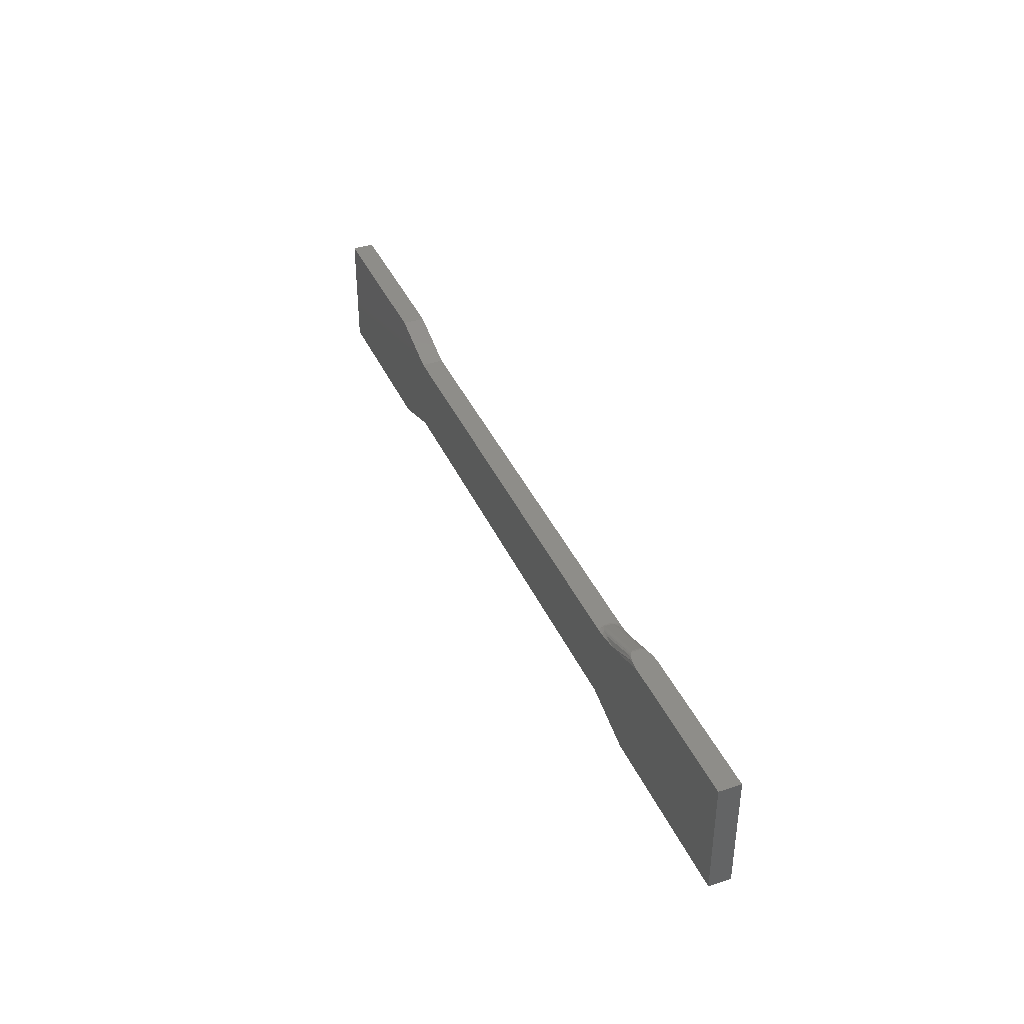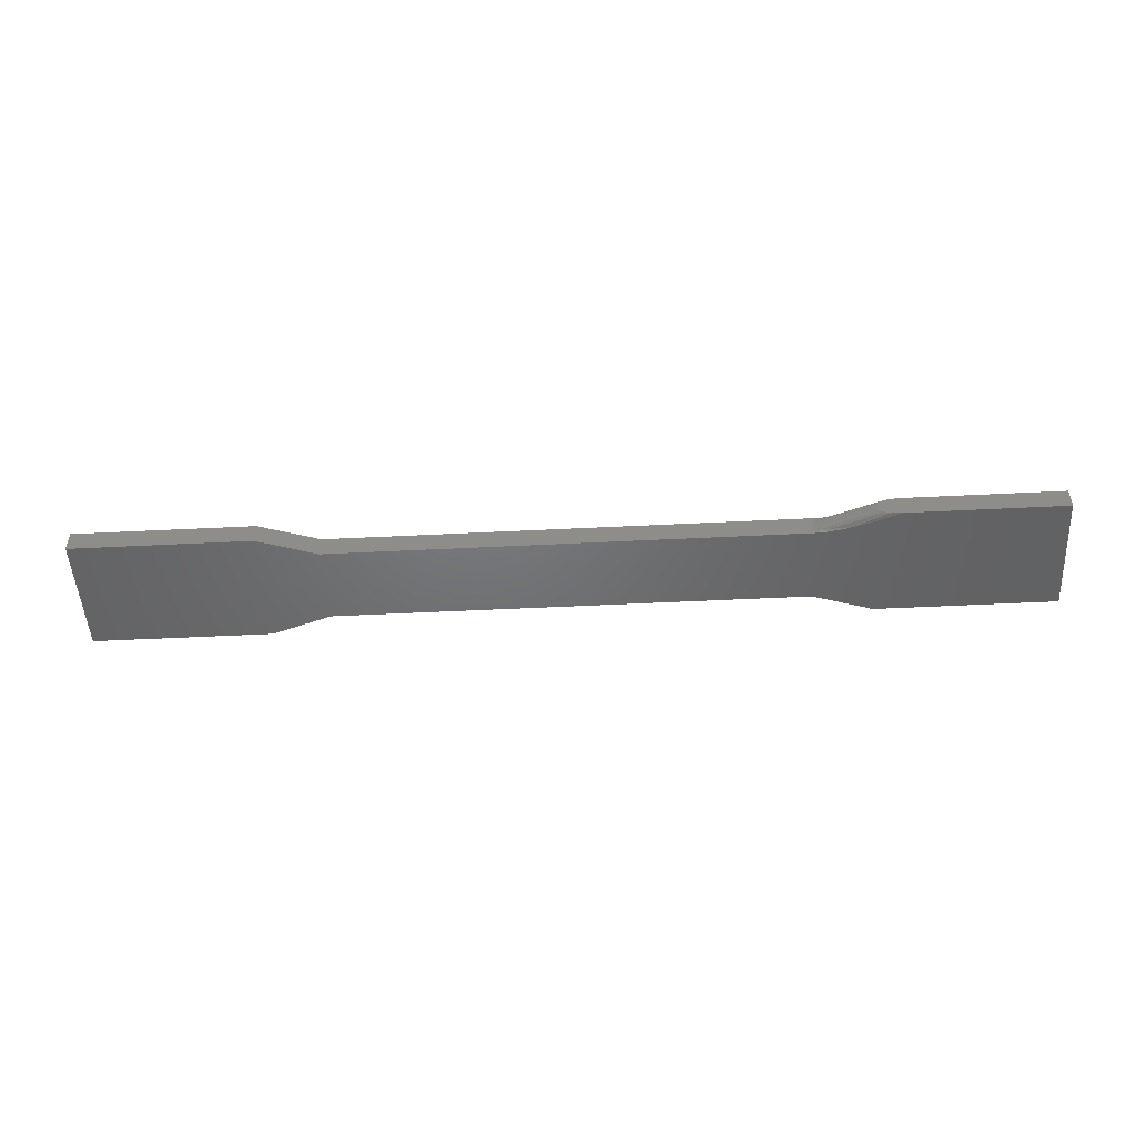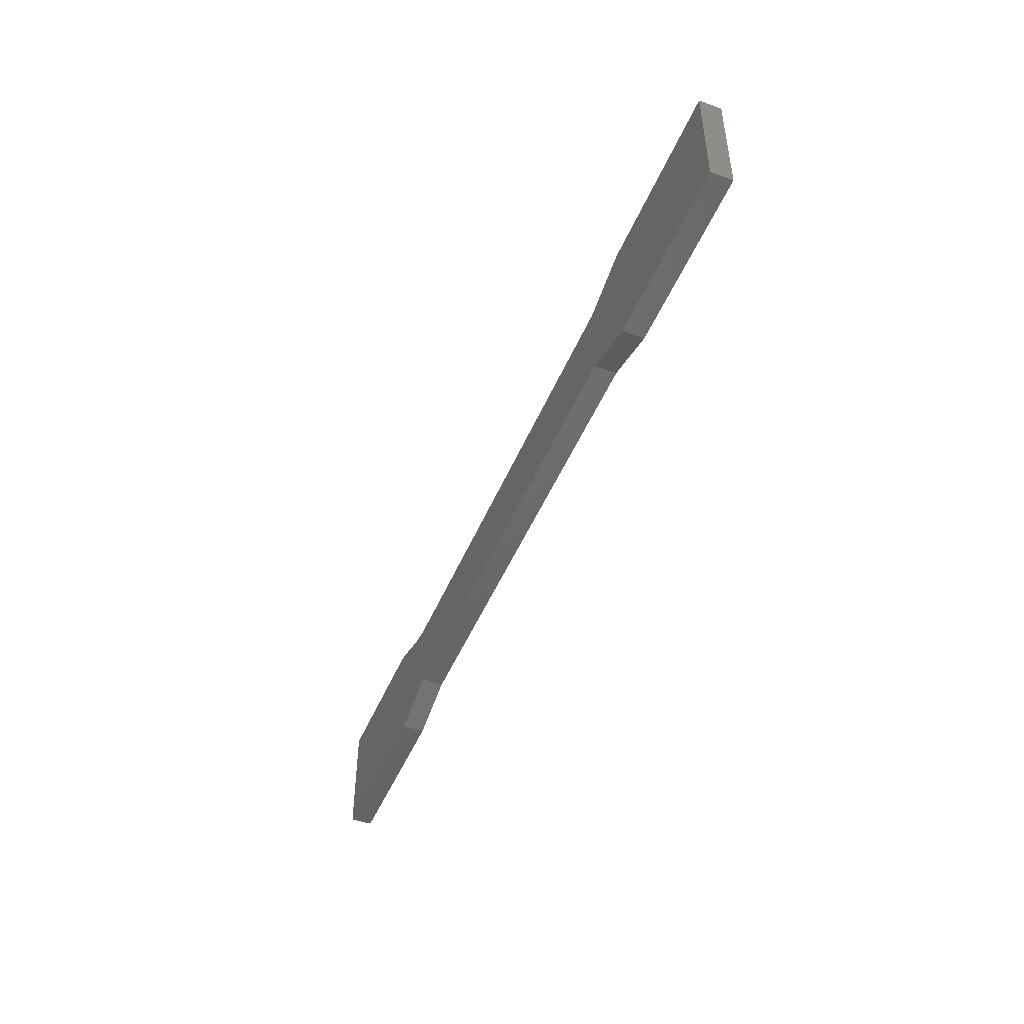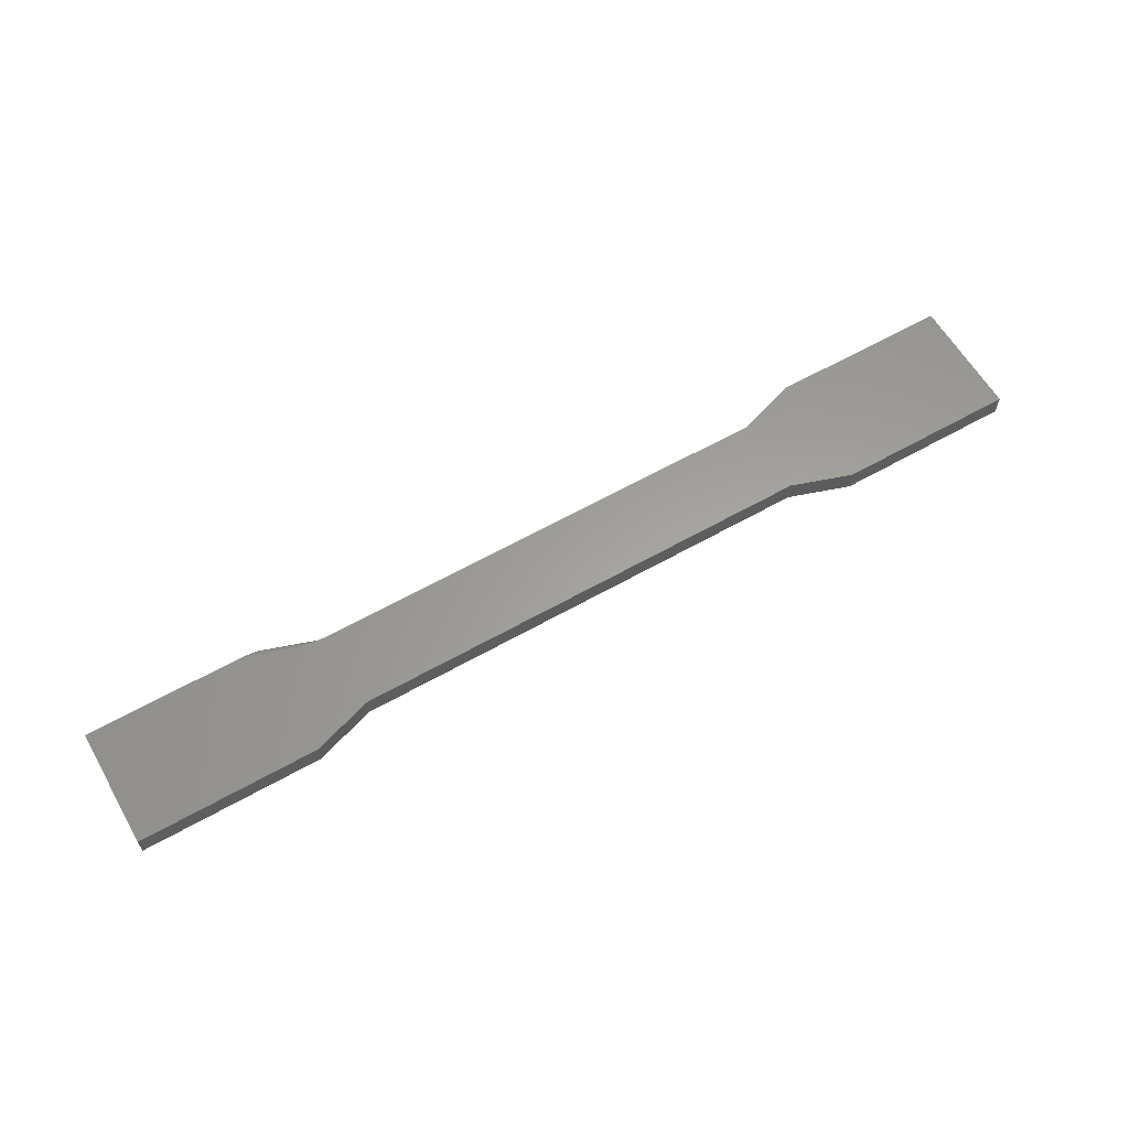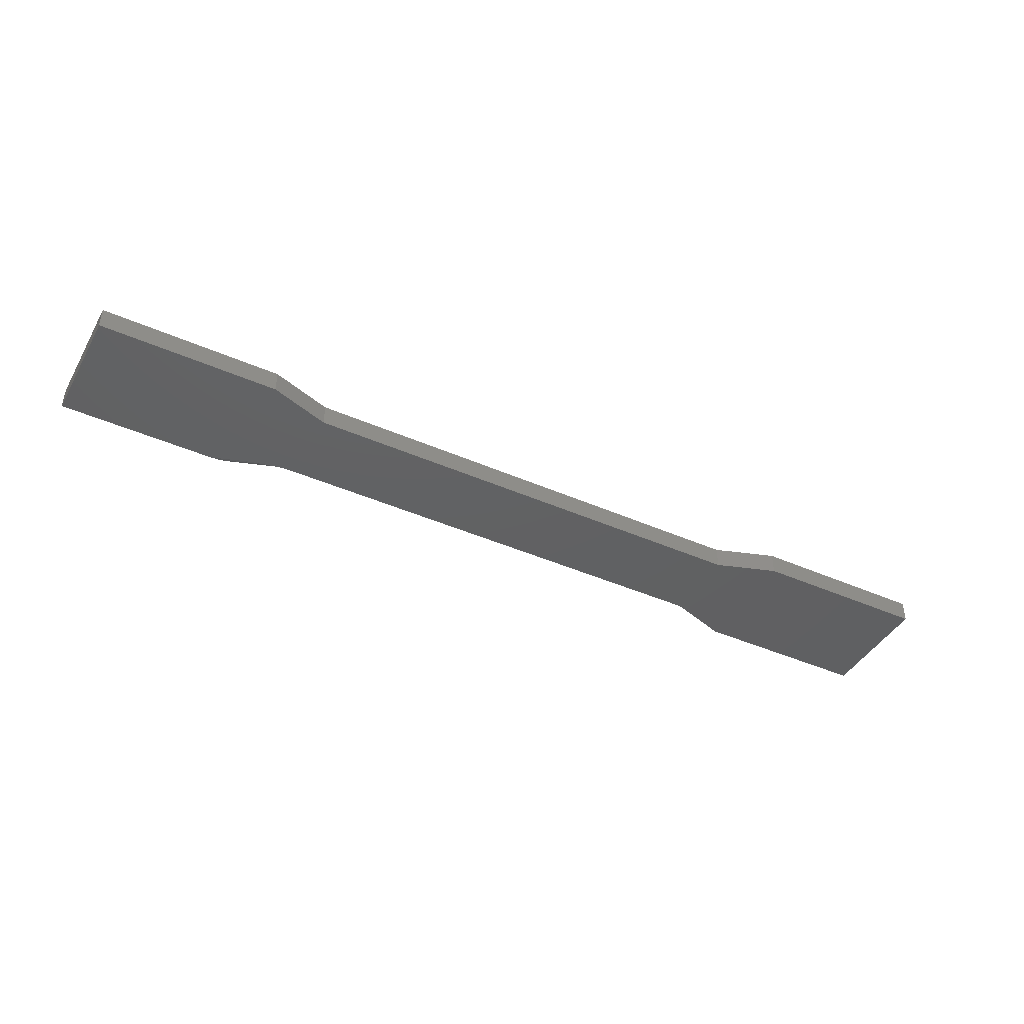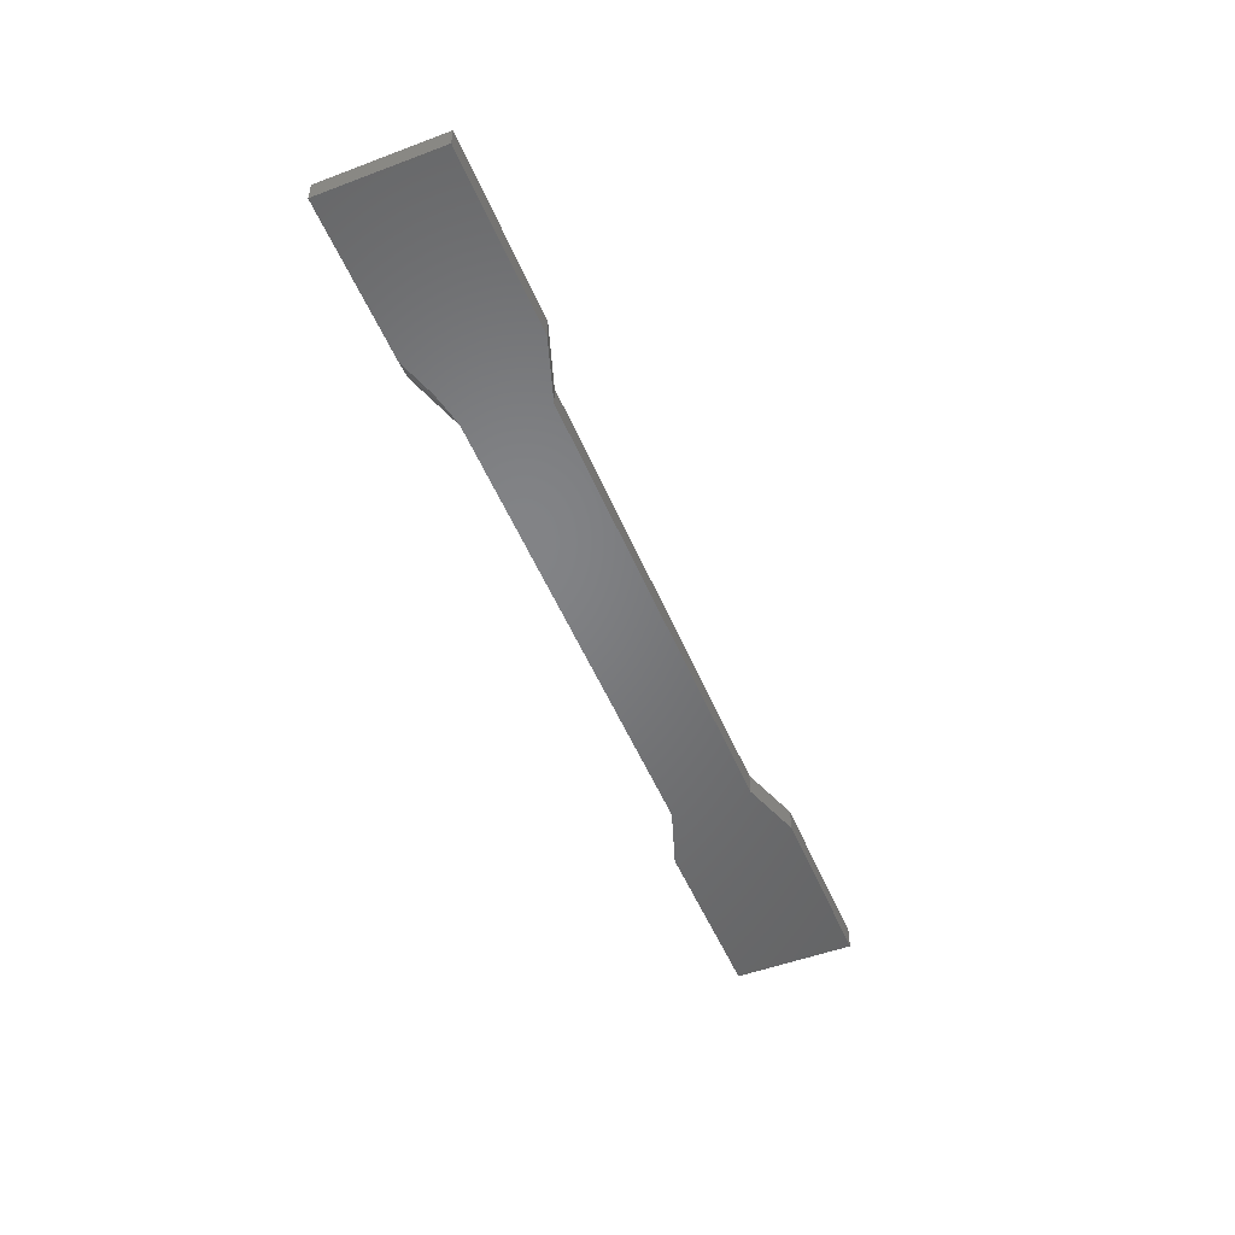
<metadata>
{"format":"stl","ext":"stl","renderer":"f3d","projection":"perspective","resolution":1024,"background":"white","views":[{"elev":38.7,"azim":-112.3,"up":"+Y"},{"elev":-49.2,"azim":-176.8,"up":"+Z"},{"elev":-47.6,"azim":68.0,"up":"+Y"},{"elev":61.1,"azim":-30.0,"up":"+Z"},{"elev":-42.7,"azim":-27.7,"up":"+Z"},{"elev":-51.2,"azim":-67.8,"up":"+Z"}]}
</metadata>
<code>
# stl→obj: 72 verts, 140 faces
v -0.06566 0.0644 0.007812
v -0.005941 0.04423 0.005834
v -0.06737 0.06477 0.006066
v -0.00441 0.04399 0.007812
v -0.05135 0.0514 0
v -0.07939 0.0648 0.001014
v -0.03972 0.04875 0
v -0.09156 0.0648 0
v -0.0736 0.0648 0.002448
v -0.01881 0.04626 0.002182
v -0.07132 0.0648 0.003336
v -0.06948 0.0648 0.00431
v -0.01113 0.04505 0.003784
v -0.008088 0.04457 0.004781
v -0.06813 0.0648 0.005342
v -0.00441 0.04399 0.01562
v -0.06566 0.0644 0.01562
v 0.4954 0.04359 0
v -0.008559 0.04359 -7.34e-22
v -0.006852 0.04359 0.00102
v -0.004812 0.04359 0.002563
v -0.003551 0.04359 0.003855
v -0.002518 0.04359 0.005428
v -0.001939 0.04359 0.007812
v 0.4954 0.04359 0.02344
v -0.001939 0.04359 0.01562
v -0.002518 0.04359 0.01801
v -0.003551 0.04359 0.01958
v -0.004812 0.04359 0.02087
v -0.005796 0.04359 0.02168
v -0.008559 0.04359 0.02344
v -0.08279 0.0648 0.02293
v -0.04226 0.04932 0.02344
v -0.02328 0.04697 0.02189
v -0.05135 0.0514 0.02344
v -0.09156 0.0648 0.02344
v -0.06737 0.06477 0.01737
v -0.00496 0.04407 0.01682
v -0.009047 0.04472 0.01901
v -0.007139 0.04442 0.01825
v -0.06948 0.0648 0.01913
v -0.07132 0.0648 0.0201
v -0.0138 0.04547 0.02031
v -0.07631 0.0648 0.02177
v -0.06813 0.0648 0.0181
v 0.75 -0.0625 0.02344
v 0.4954 -0.04128 0.02344
v 0.559 -0.0625 0.02344
v -0.2578 -0.0625 0.02344
v -0.06686 -0.0625 0.02344
v -0.003207 -0.04128 0.02344
v -0.01201 0.04373 0.02344
v -0.01661 0.04424 0.02344
v -0.02369 0.04541 0.02344
v -0.02954 0.04656 0.02344
v -0.2578 0.0648 0.02344
v 0.75 0.0648 0.02344
v 0.559 0.0648 0.02344
v 0.559 -0.0625 0
v 0.4954 -0.04128 0
v 0.75 -0.0625 0
v -0.2578 -0.0625 0
v -0.2578 0.0648 0
v -0.02955 0.04656 0
v -0.02369 0.04541 0
v -0.01661 0.04424 0
v -0.01201 0.04373 0
v -0.003207 -0.04128 0
v -0.06686 -0.0625 0
v 0.559 0.0648 0
v 0.75 0.0648 0
v -0.003191 0.04369 0.007812
f 1 2 3
f 1 4 2
f 5 6 7
f 5 8 6
f 7 6 9
f 7 9 10
f 10 9 11
f 10 11 12
f 10 12 13
f 14 3 2
f 15 3 14
f 15 14 13
f 15 13 12
f 16 4 17
f 17 4 1
f 18 19 20
f 18 20 21
f 18 21 22
f 18 22 23
f 18 23 24
f 18 24 25
f 25 24 26
f 25 26 27
f 25 27 28
f 25 28 29
f 25 29 30
f 25 30 31
f 32 33 34
f 35 32 36
f 33 32 35
f 16 37 38
f 16 17 37
f 38 39 40
f 39 41 42
f 39 42 43
f 43 42 44
f 43 44 34
f 34 44 32
f 45 41 39
f 45 39 38
f 45 38 37
f 46 47 48
f 49 50 51
f 49 51 31
f 49 31 52
f 49 52 53
f 49 53 54
f 49 54 55
f 49 55 33
f 49 33 35
f 49 35 36
f 49 36 56
f 57 58 46
f 46 58 25
f 46 25 47
f 47 25 31
f 47 31 51
f 59 60 61
f 62 63 8
f 62 8 5
f 62 5 7
f 62 7 64
f 62 64 65
f 62 65 66
f 62 66 67
f 62 67 19
f 62 19 68
f 62 68 69
f 68 19 60
f 60 19 18
f 60 18 61
f 61 18 70
f 61 70 71
f 43 53 52
f 39 30 40
f 38 40 30
f 34 54 53
f 34 53 43
f 34 33 55
f 34 55 54
f 31 30 39
f 31 39 43
f 31 43 52
f 16 38 30
f 16 30 29
f 16 29 28
f 16 28 27
f 16 27 26
f 14 2 21
f 64 7 10
f 10 13 66
f 66 65 10
f 21 20 14
f 10 65 64
f 13 67 66
f 19 67 13
f 19 13 14
f 19 14 20
f 72 24 23
f 72 23 22
f 72 22 21
f 72 21 2
f 72 2 4
f 26 72 16
f 72 4 16
f 24 72 26
f 58 70 25
f 25 70 18
f 17 3 37
f 17 1 3
f 12 37 3
f 12 3 15
f 45 12 41
f 37 12 45
f 6 32 44
f 6 44 9
f 9 44 42
f 9 42 11
f 11 42 41
f 11 41 12
f 8 63 56
f 8 56 36
f 8 36 32
f 8 32 6
f 51 68 47
f 47 68 60
f 56 63 49
f 49 63 62
f 57 71 58
f 58 71 70
f 46 61 57
f 57 61 71
f 48 59 46
f 46 59 61
f 47 60 48
f 48 60 59
f 50 69 51
f 51 69 68
f 49 62 50
f 50 62 69

</code>
